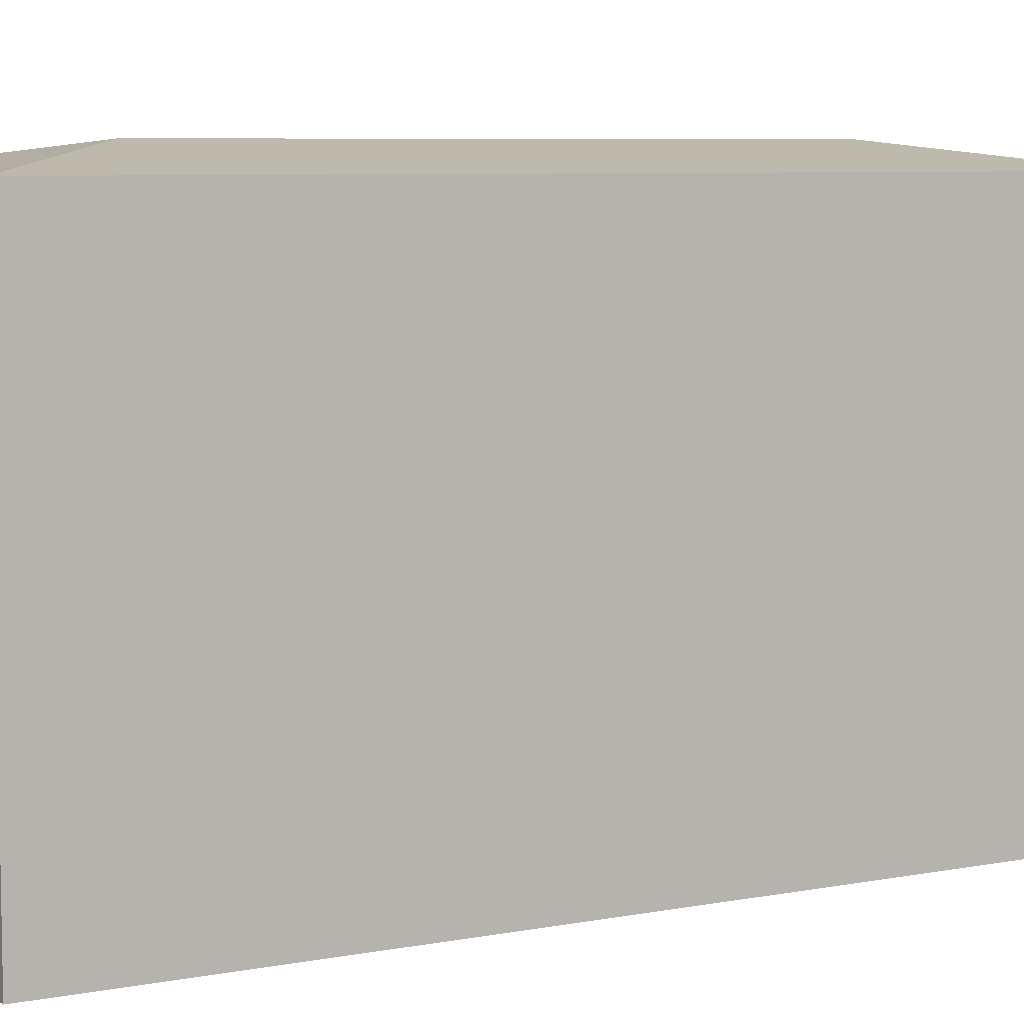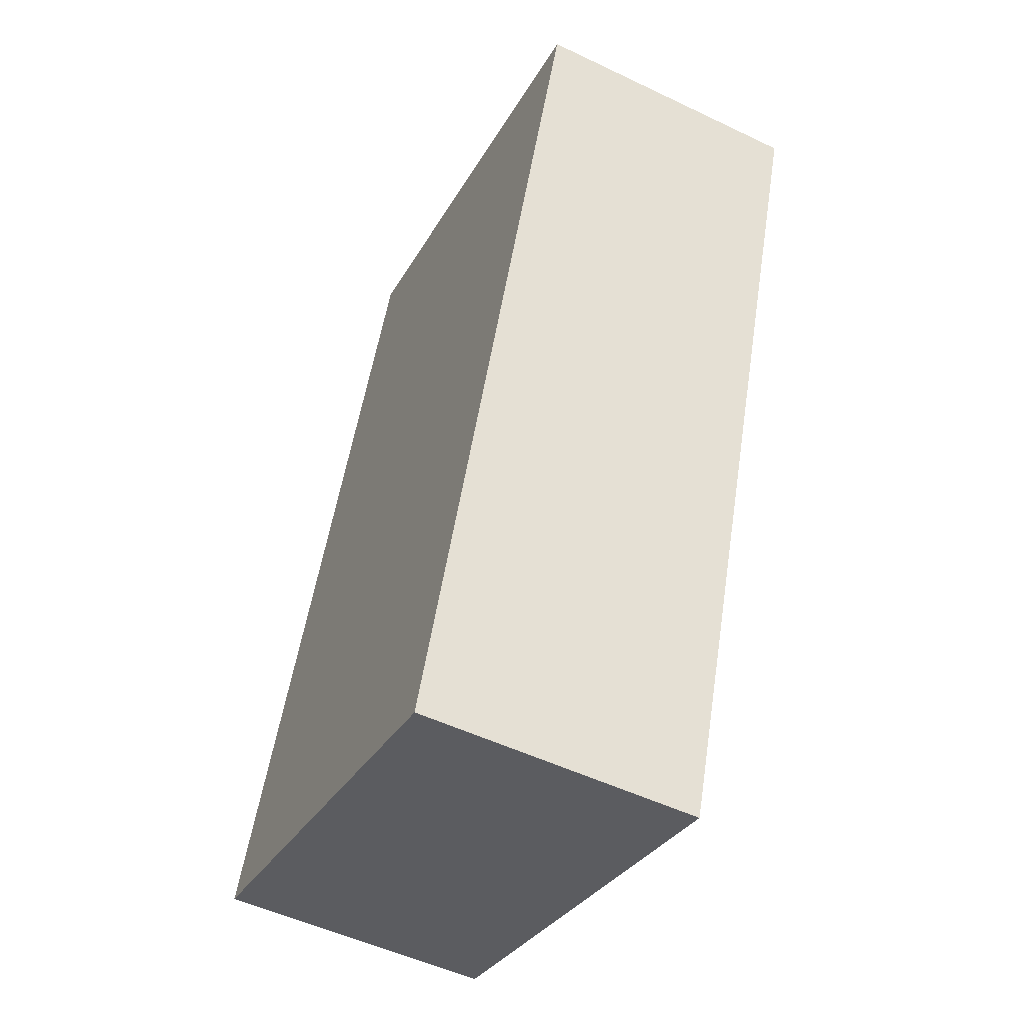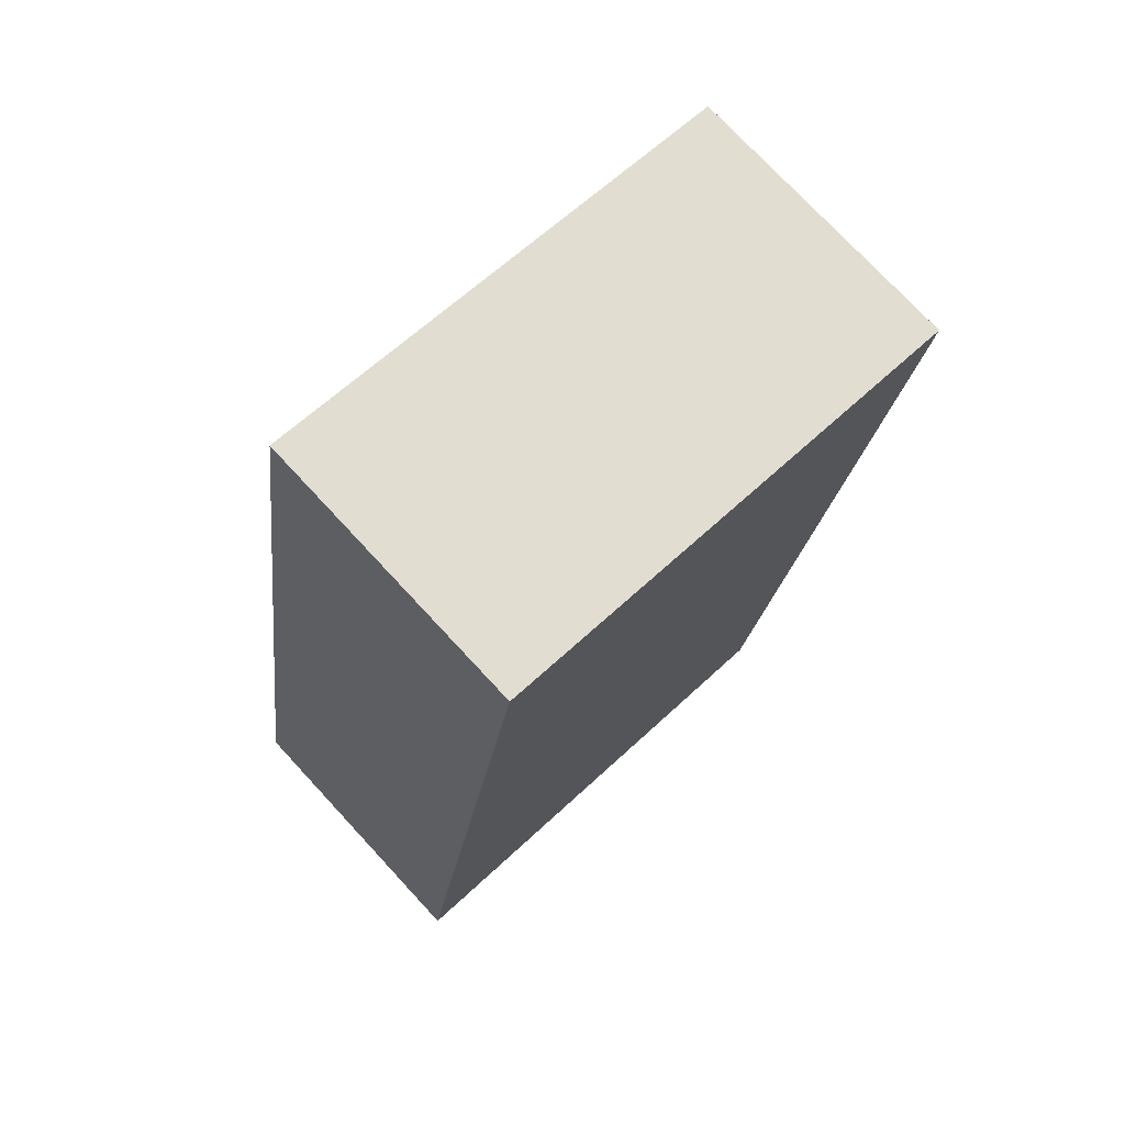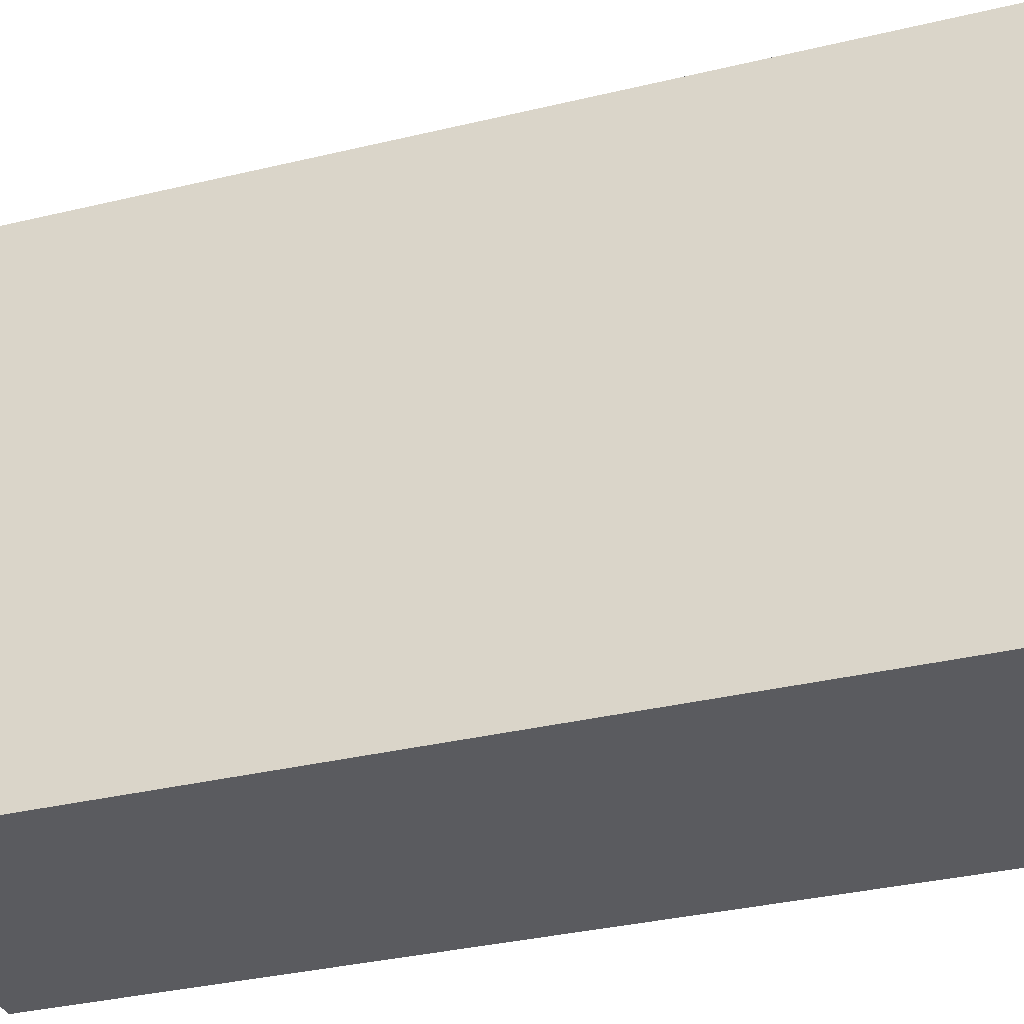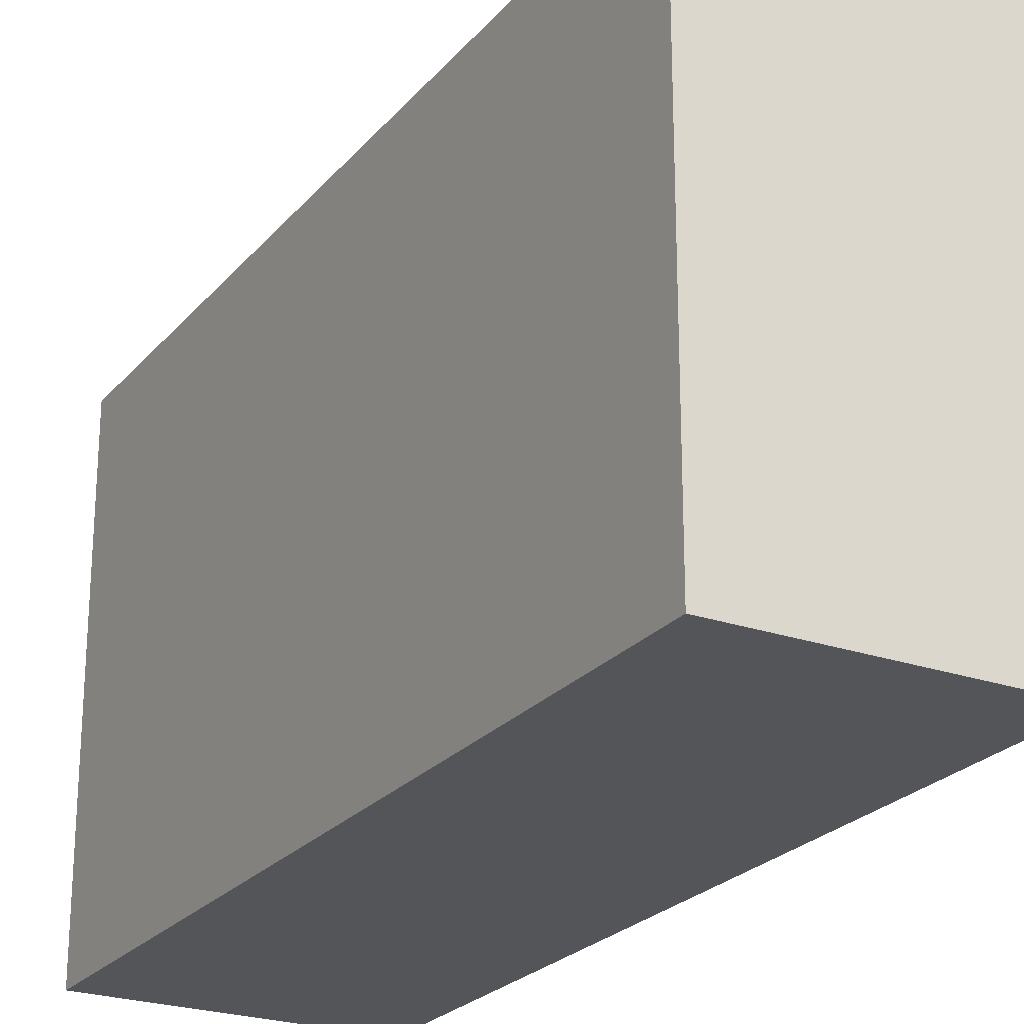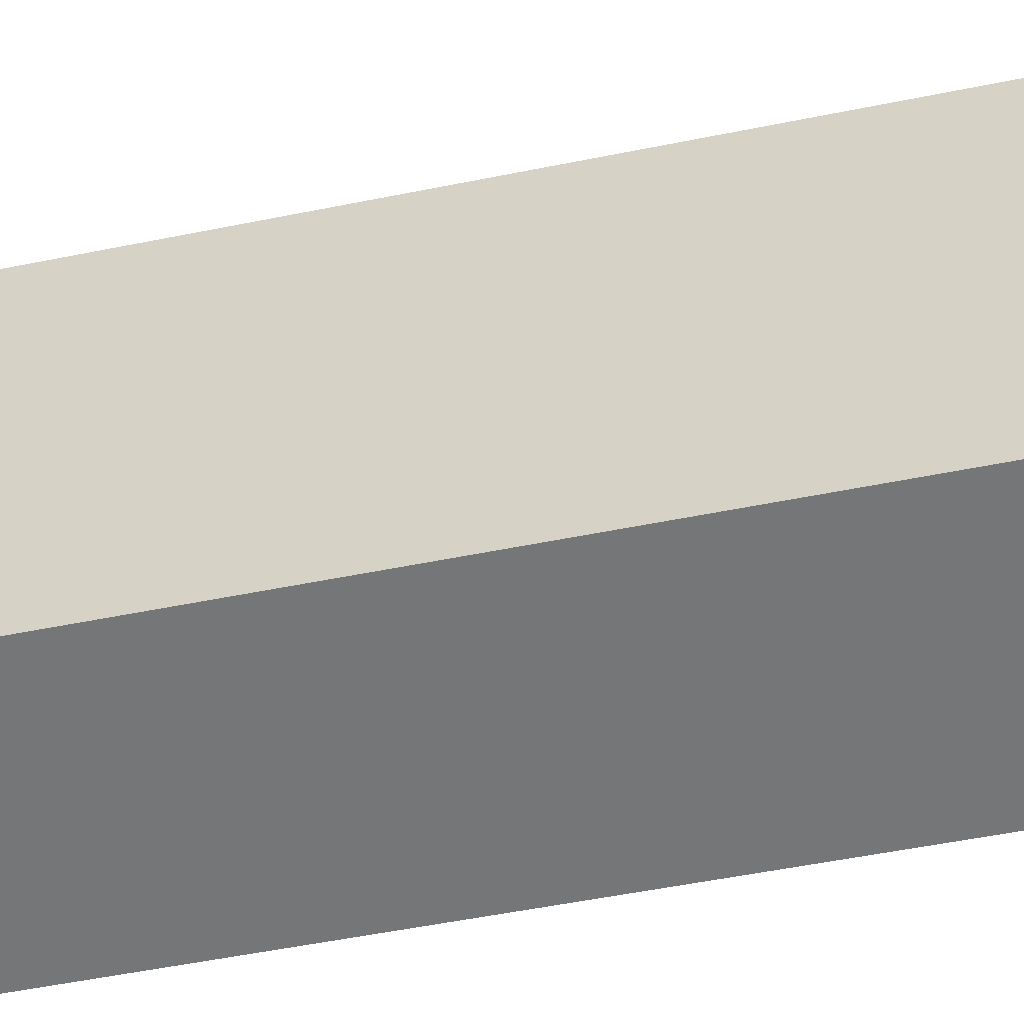
<metadata>
{"format":"obj","ext":"obj","renderer":"f3d","projection":"perspective","resolution":1024,"background":"white","views":[{"elev":6.7,"azim":-109.7,"up":"+Y"},{"elev":-31.6,"azim":-24.9,"up":"+Z"},{"elev":62.2,"azim":46.3,"up":"+Z"},{"elev":-33.4,"azim":-61.8,"up":"+Y"},{"elev":-24.2,"azim":160.0,"up":"+Y"},{"elev":-56.8,"azim":-68.4,"up":"+Y"}]}
</metadata>
<code>
v  4.964 9.817 13.03
v  2.793 9.39 16.11
v  8.046 9.39 15.2
v  3.081 9.817 2.17
v  5.25 9.39 -0.911
v  0 9.39 5.75e-16
v  0.748 9.39 4.314
v  2.055 9.389 11.86
v  0 0 0
v  0.748 -2.642e-16 4.314
v  2.055 -7.261e-16 11.86
v  2.793 -9.865e-16 16.11
v  8.046 -9.307e-16 15.2
v  5.25 5.578e-17 -0.911
g defaultobject
f 1 2 3
f 4 3 5
f 3 4 1
f 4 5 6
f 7 4 6
f 4 7 1
f 1 7 8
f 1 8 2
f 9 7 6
f 7 9 8
f 8 9 10
f 8 10 11
f 8 11 2
f 2 11 12
f 12 3 2
f 3 12 13
f 13 5 3
f 5 13 14
f 14 6 5
f 6 14 9
f 11 13 12
f 13 11 10
f 13 10 14
f 14 10 9

</code>
